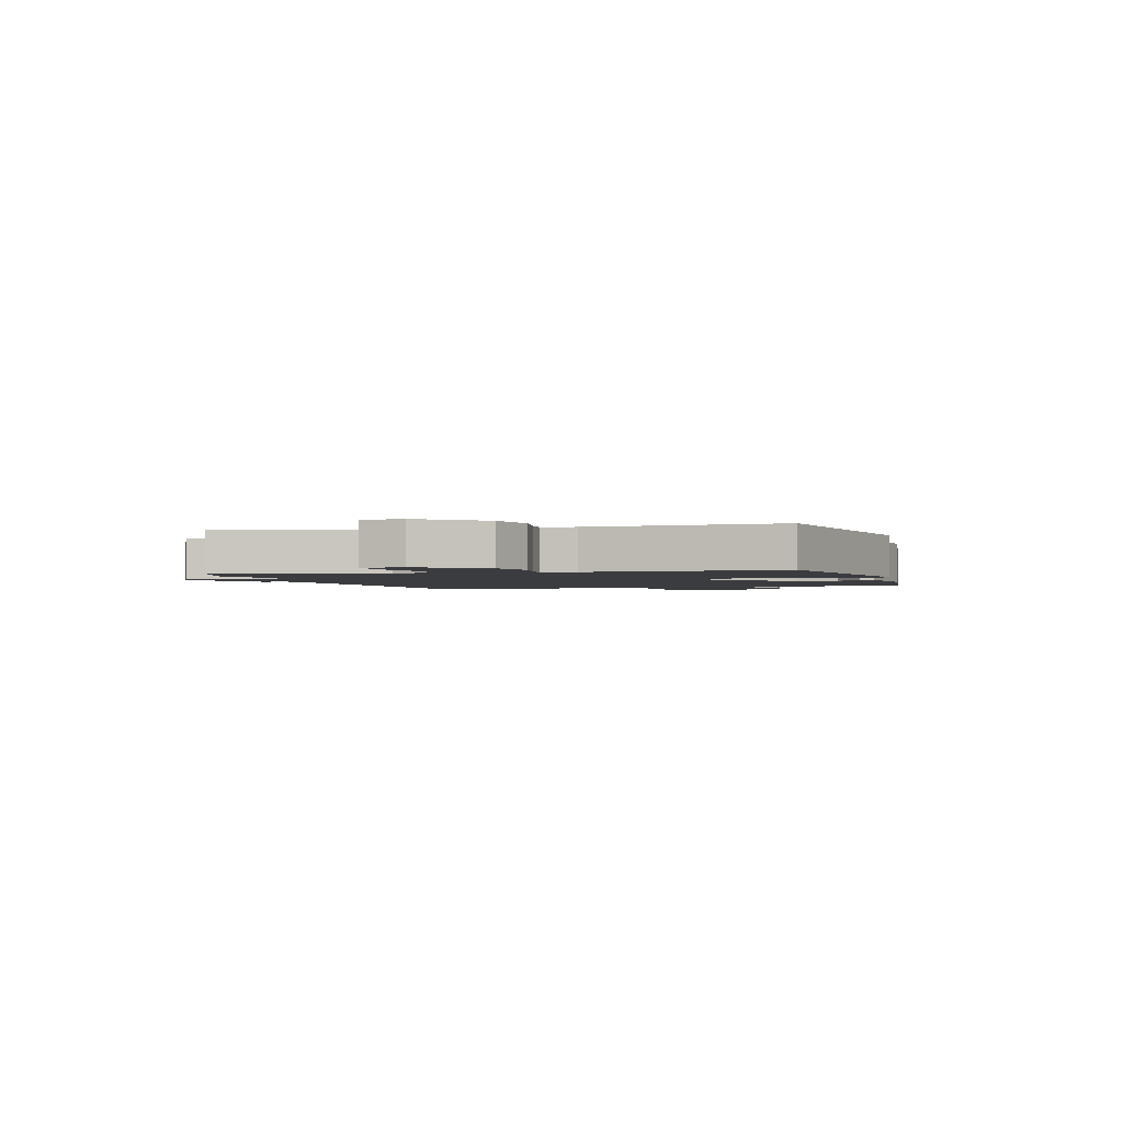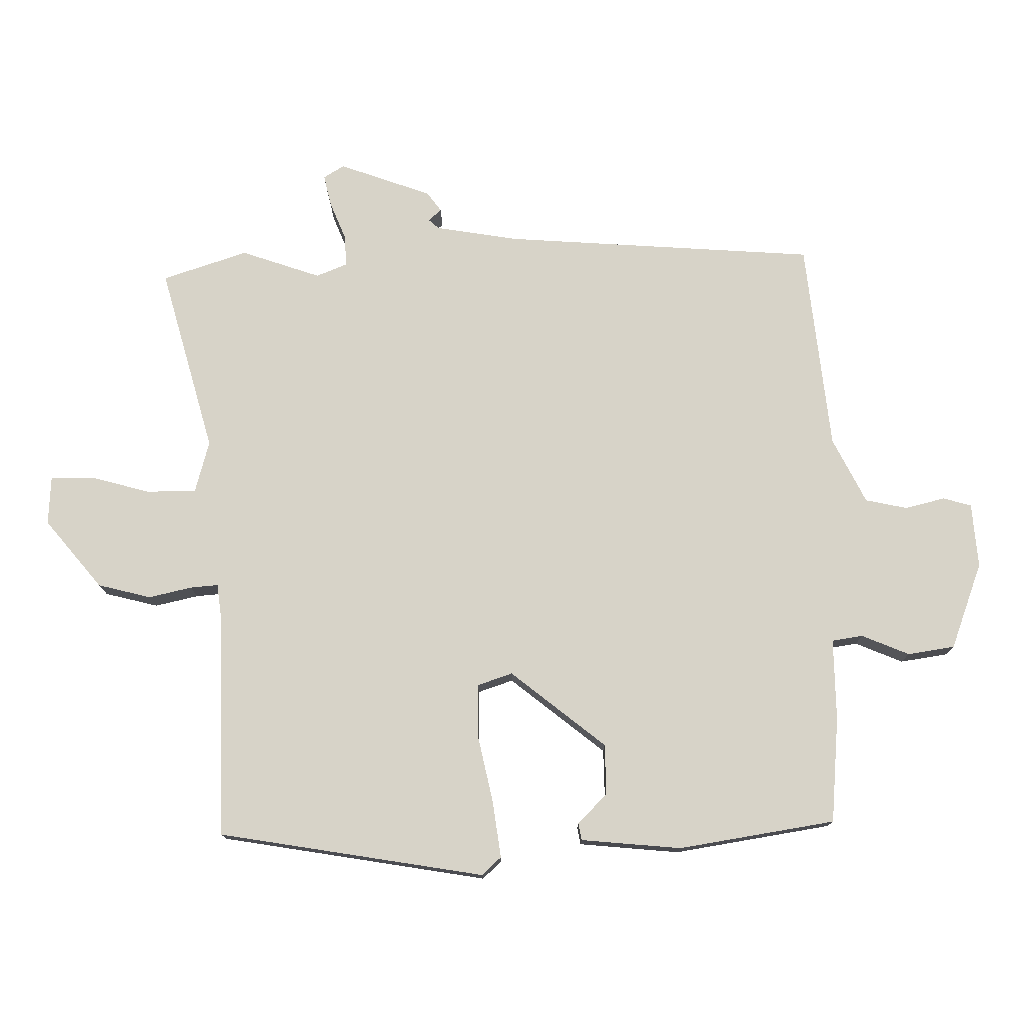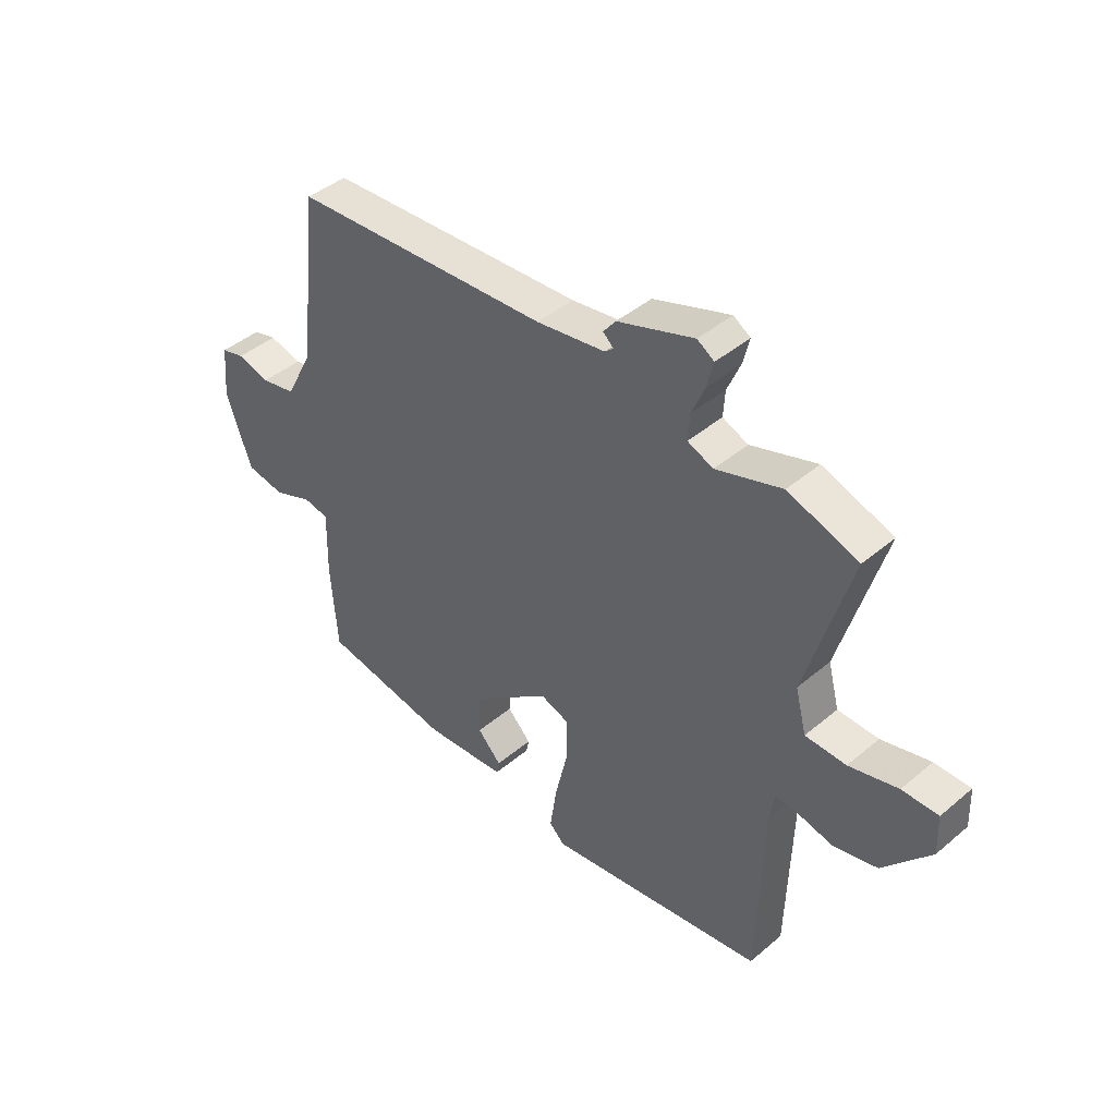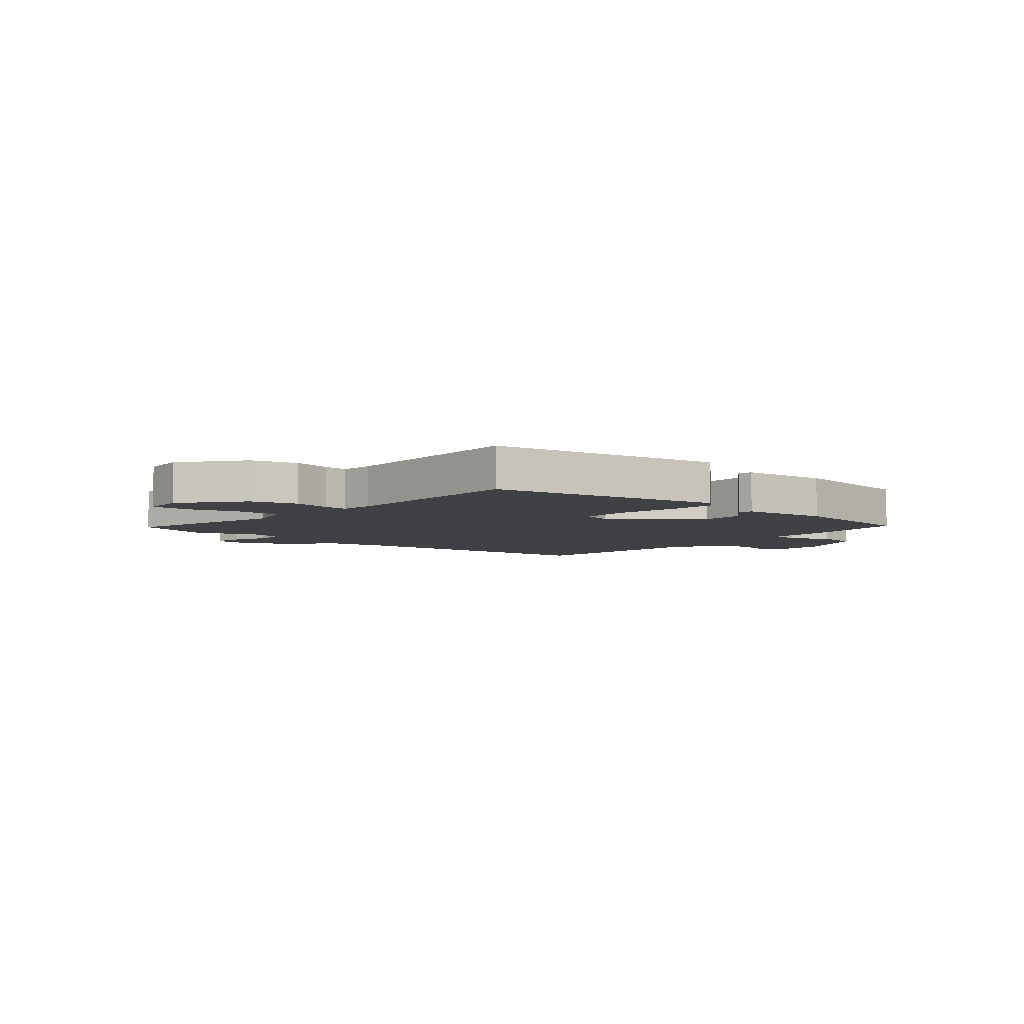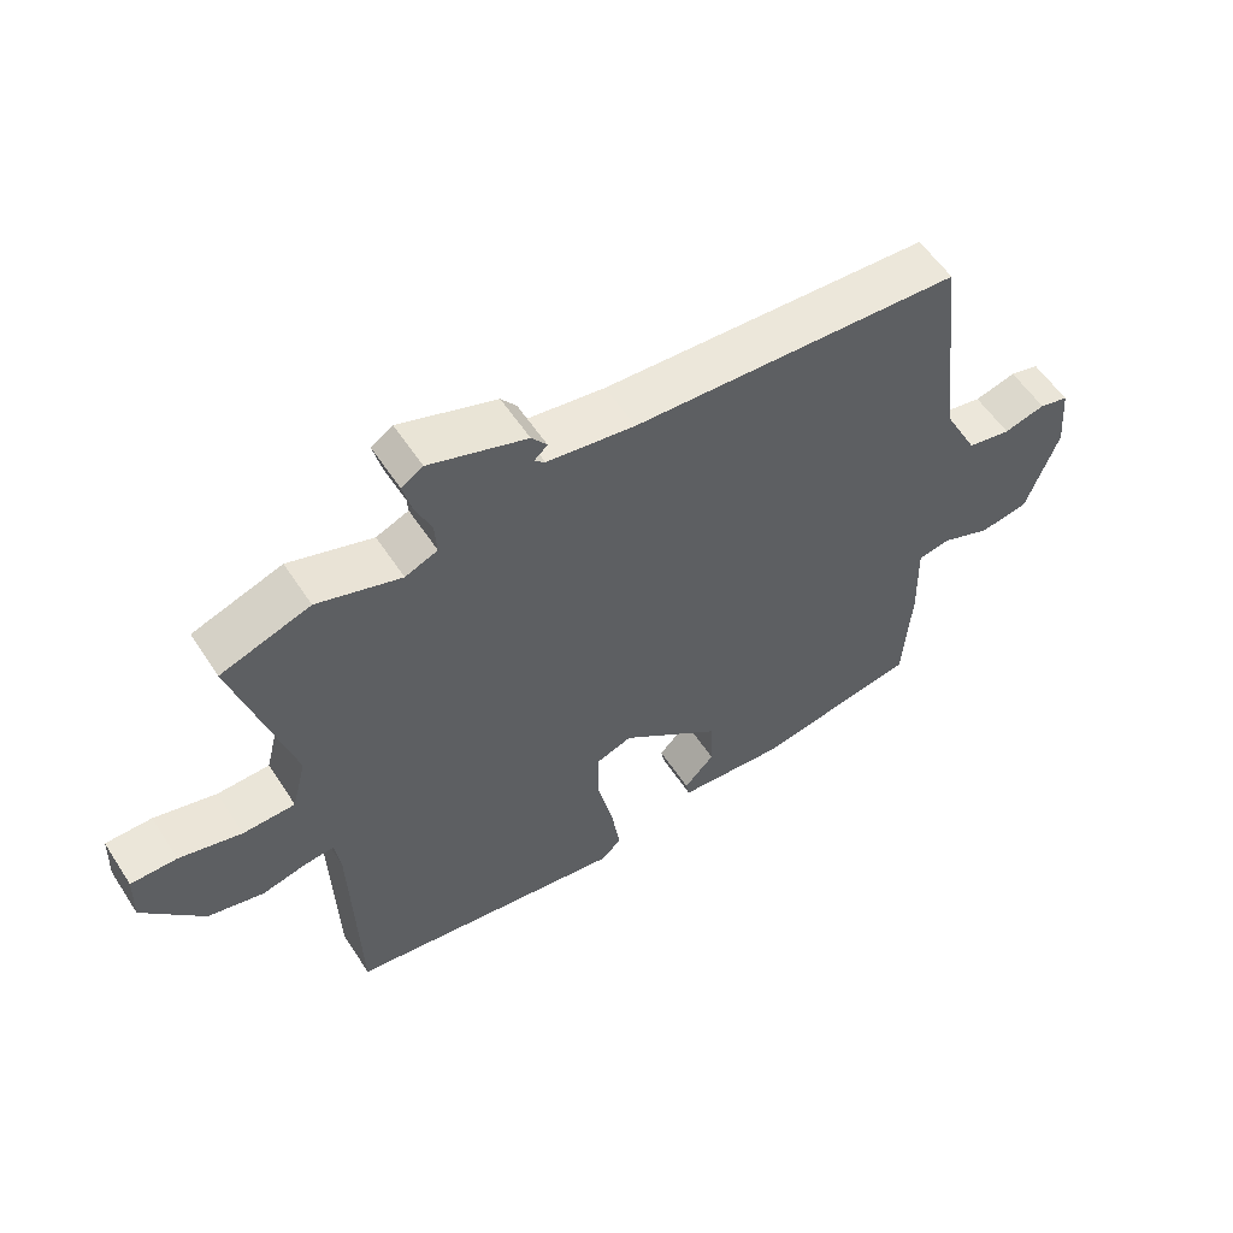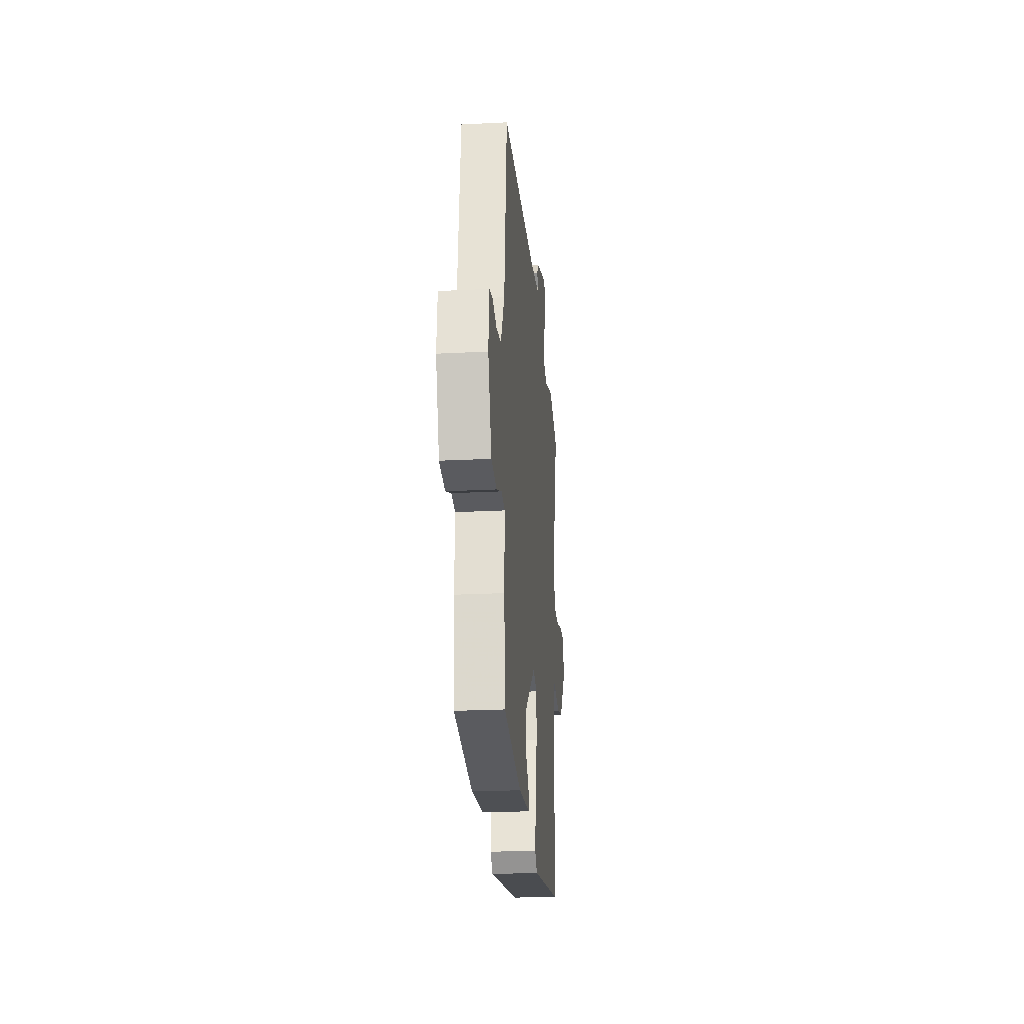
<metadata>
{"format":"obj","ext":"obj","renderer":"f3d","projection":"perspective","resolution":1024,"background":"white","views":[{"elev":-2.1,"azim":109.1,"up":"+Y"},{"elev":-13.7,"azim":-179.7,"up":"+Z"},{"elev":43.0,"azim":45.0,"up":"+Z"},{"elev":-5.8,"azim":141.3,"up":"+Y"},{"elev":56.7,"azim":147.2,"up":"+Z"},{"elev":-23.5,"azim":-85.0,"up":"+Z"}]}
</metadata>
<code>
v -0.448 0.07 0.497
v 0.038 0.07 0.526
v 0.168 0.07 0.546
v 0.184 0.07 0.56
v 0.164 0.07 0.578
v 0.187 0.07 0.608
v 0.331 0.07 0.658
v 0.363 0.07 0.638
v 0.351 0.07 0.589
v 0.326 0.07 0.53
v 0.323 0.07 0.481
v 0.371 0.07 0.461
v 0.495 0.07 0.502
v 0.627 0.07 0.457
v 0.544 0.07 0.169
v 0.565 0.07 0.088
v 0.642 0.07 0.086
v 0.734 0.07 0.11
v 0.802 0.07 0.11
v 0.805 0.07 0.034
v 0.716 0.07 -0.071
v 0.633 0.07 -0.091
v 0.566 0.07 -0.075
v 0.523 0.07 -0.071
v 0.515 0.07 -0.13
v 0.505 0.07 -0.475
v 0.09 0.07 -0.539
v 0.061 0.07 -0.511
v 0.074 0.07 -0.423
v 0.098 0.07 -0.318
v 0.098 0.07 -0.236
v 0.044 0.07 -0.217
v -0.105 0.07 -0.333
v -0.107 0.07 -0.411
v -0.062 0.07 -0.458
v -0.067 0.07 -0.484
v -0.223 0.07 -0.497
v -0.466 0.07 -0.455
v -0.478 0.07 -0.29
v -0.475 0.07 -0.164
v -0.523 0.07 -0.156
v -0.597 0.07 -0.186
v -0.67 0.07 -0.174
v -0.718 0.07 -0.039
v -0.709 0.07 0.061
v -0.665 0.07 0.073
v -0.603 0.07 0.057
v -0.538 0.07 0.07
v -0.486 0.07 0.171
v -0.448 0 0.497
v 0.038 0 0.526
v 0.168 0 0.546
v 0.184 0 0.56
v 0.164 0 0.578
v 0.187 0 0.608
v 0.331 0 0.658
v 0.363 0 0.638
v 0.351 0 0.589
v 0.326 0 0.53
v 0.323 0 0.481
v 0.371 0 0.461
v 0.495 0 0.502
v 0.627 0 0.457
v 0.544 0 0.169
v 0.565 0 0.088
v 0.642 0 0.086
v 0.734 0 0.11
v 0.802 0 0.11
v 0.805 0 0.034
v 0.716 0 -0.071
v 0.633 0 -0.091
v 0.566 0 -0.075
v 0.523 0 -0.071
v 0.515 0 -0.13
v 0.505 0 -0.475
v 0.09 0 -0.539
v 0.061 0 -0.511
v 0.074 0 -0.423
v 0.098 0 -0.318
v 0.098 0 -0.236
v 0.044 0 -0.217
v -0.105 0 -0.333
v -0.107 0 -0.411
v -0.062 0 -0.458
v -0.067 0 -0.484
v -0.223 0 -0.497
v -0.466 0 -0.455
v -0.478 0 -0.29
v -0.475 0 -0.164
v -0.523 0 -0.156
v -0.597 0 -0.186
v -0.67 0 -0.174
v -0.718 0 -0.039
v -0.709 0 0.061
v -0.665 0 0.073
v -0.603 0 0.057
v -0.538 0 0.07
v -0.486 0 0.171
f 44 45 46 47
f 44 47 48
f 41 42 43 44
f 40 41 44 48
f 37 38 39 40
f 37 40 48 49
f 34 35 36 37
f 33 34 37 49
f 27 28 29 30
f 25 26 27 30
f 24 25 30 31
f 20 21 22 23
f 20 23 24
f 17 18 19 20
f 16 17 20 24
f 15 16 24 31
f 12 13 14 15
f 11 12 15 31
f 7 8 9 10
f 4 5 6 7
f 3 4 7 10
f 2 3 10 11
f 32 33 49 1
f 11 31 32
f 1 2 11 32
f 96 95 94 93
f 97 96 93
f 93 92 91 90
f 97 93 90 89
f 89 88 87 86
f 98 97 89 86
f 86 85 84 83
f 98 86 83 82
f 79 78 77 76
f 79 76 75 74
f 80 79 74 73
f 72 71 70 69
f 73 72 69
f 69 68 67 66
f 73 69 66 65
f 80 73 65 64
f 64 63 62 61
f 80 64 61 60
f 59 58 57 56
f 56 55 54 53
f 59 56 53 52
f 60 59 52 51
f 50 98 82 81
f 81 80 60
f 81 60 51 50
f 1 50 51 2
f 2 51 52 3
f 3 52 53 4
f 4 53 54 5
f 5 54 55 6
f 6 55 56 7
f 7 56 57 8
f 8 57 58 9
f 9 58 59 10
f 10 59 60 11
f 11 60 61 12
f 12 61 62 13
f 13 62 63 14
f 14 63 64 15
f 15 64 65 16
f 16 65 66 17
f 17 66 67 18
f 18 67 68 19
f 19 68 69 20
f 20 69 70 21
f 21 70 71 22
f 22 71 72 23
f 23 72 73 24
f 24 73 74 25
f 25 74 75 26
f 26 75 76 27
f 27 76 77 28
f 28 77 78 29
f 29 78 79 30
f 30 79 80 31
f 31 80 81 32
f 32 81 82 33
f 33 82 83 34
f 34 83 84 35
f 35 84 85 36
f 36 85 86 37
f 37 86 87 38
f 38 87 88 39
f 39 88 89 40
f 40 89 90 41
f 41 90 91 42
f 42 91 92 43
f 43 92 93 44
f 44 93 94 45
f 45 94 95 46
f 46 95 96 47
f 47 96 97 48
f 48 97 98 49
f 49 98 50 1

</code>
